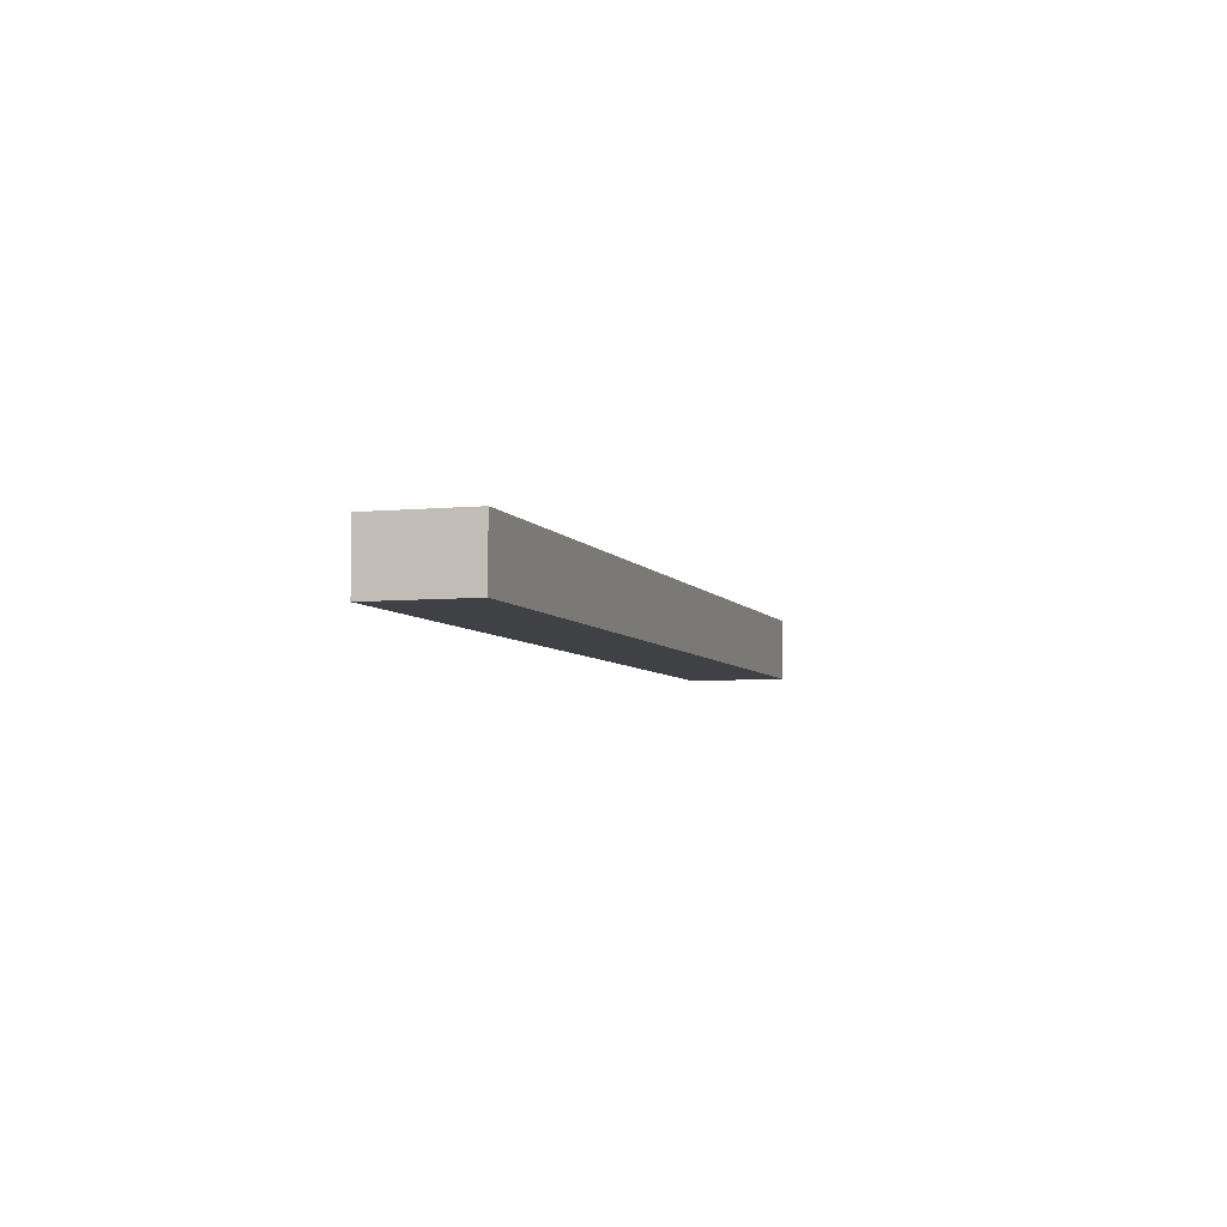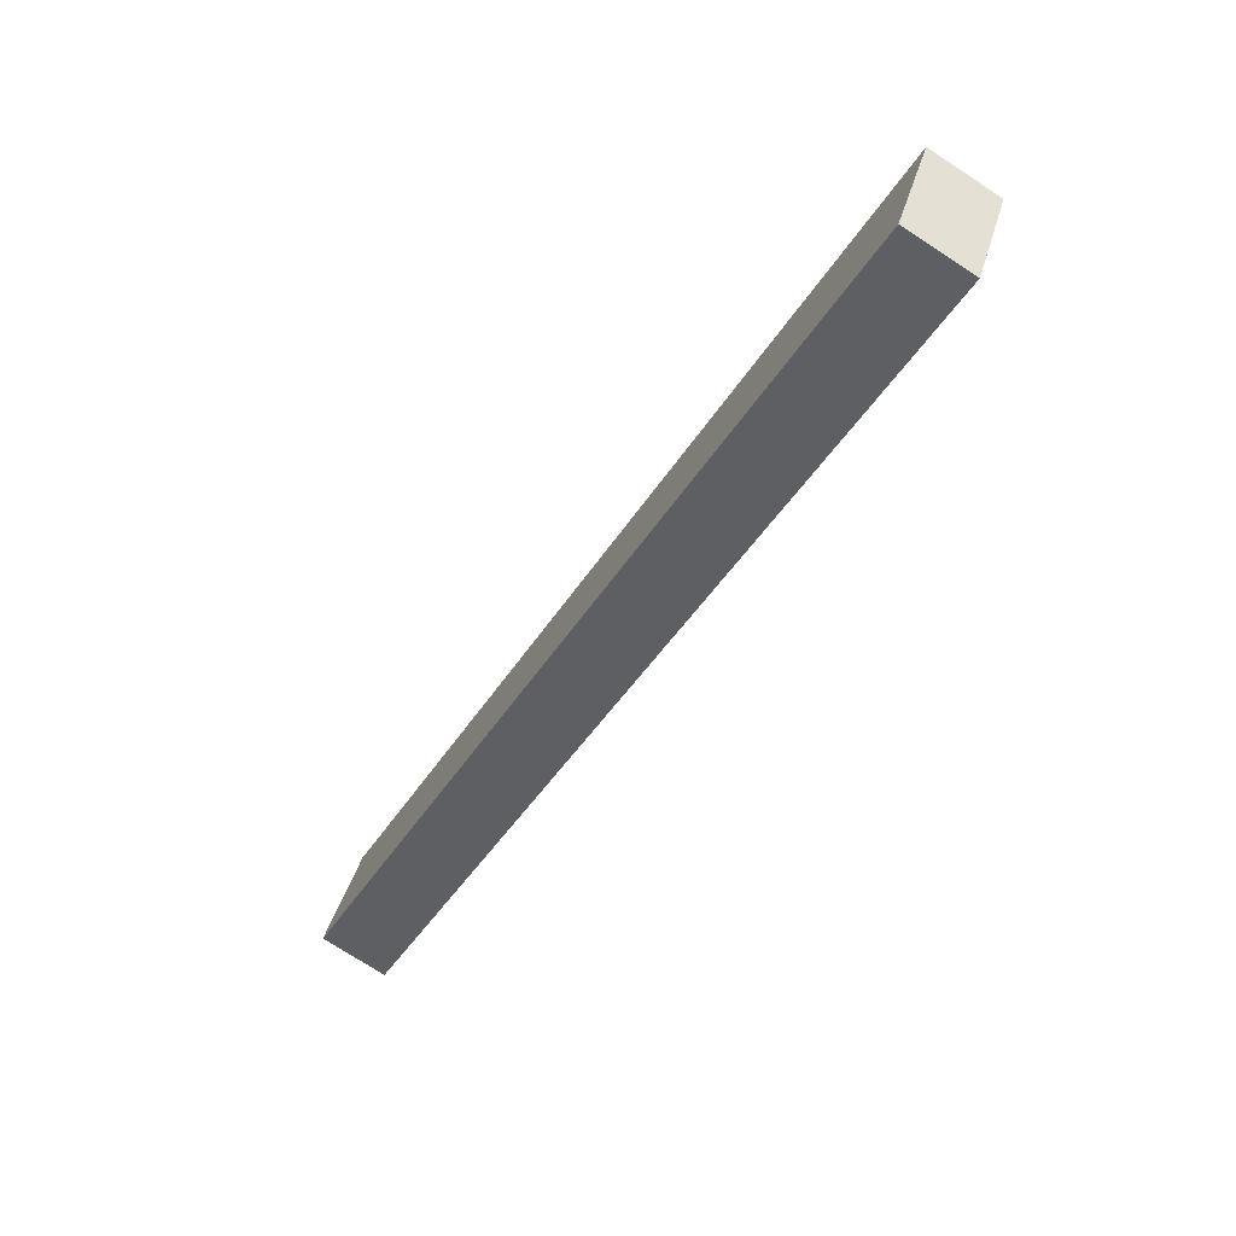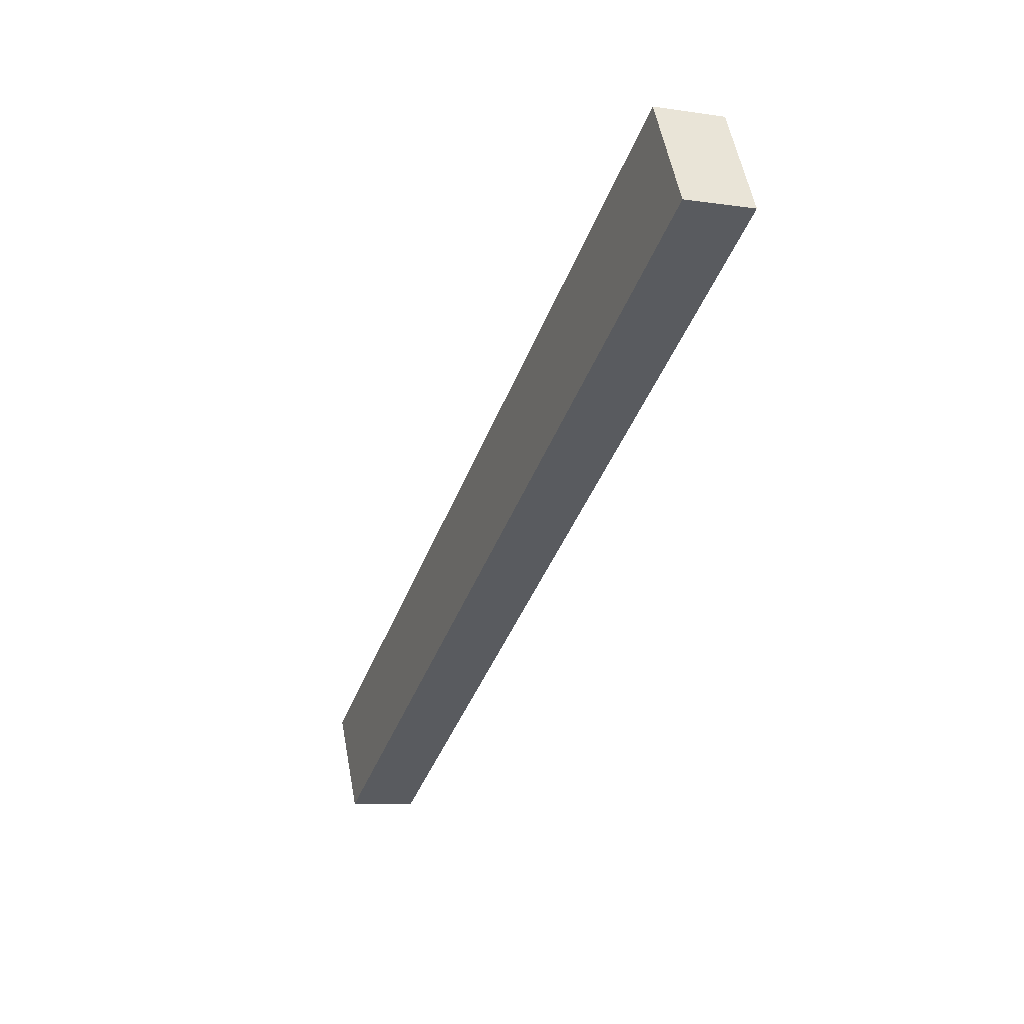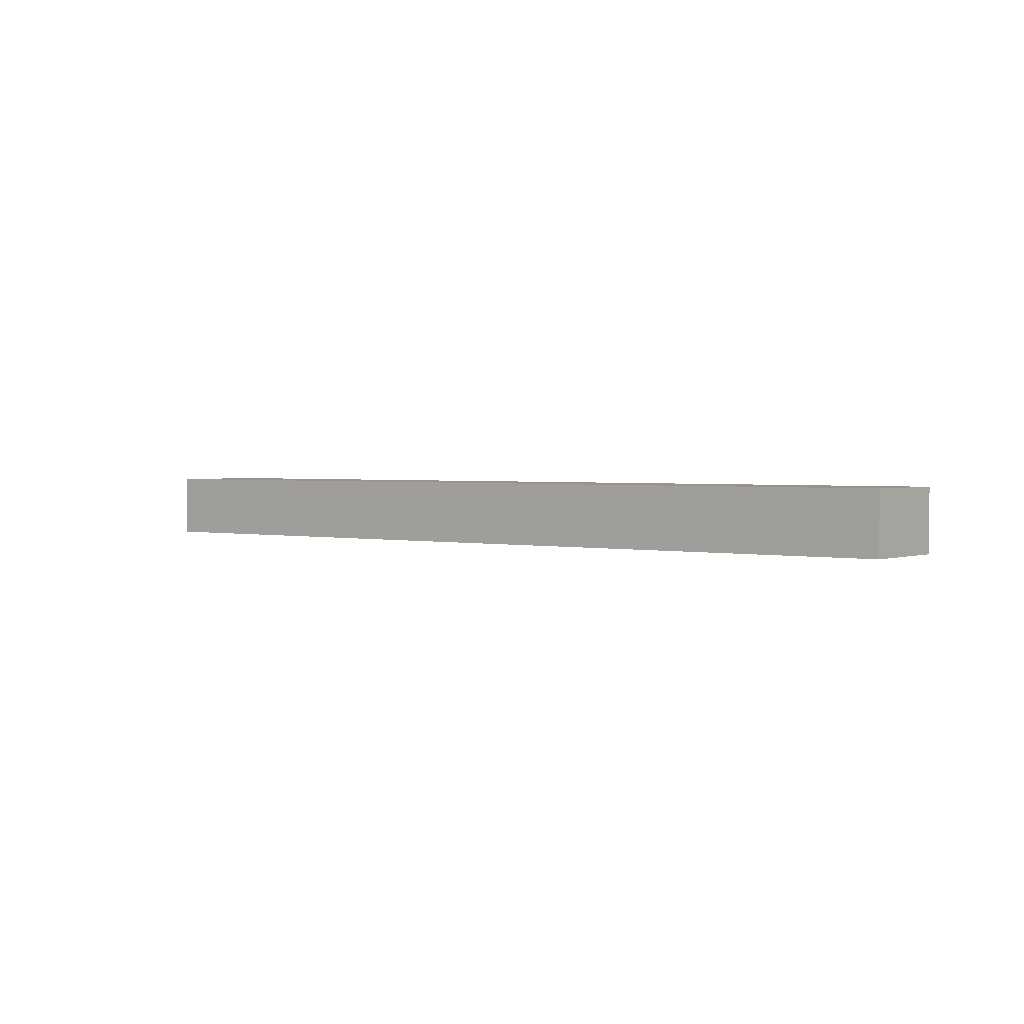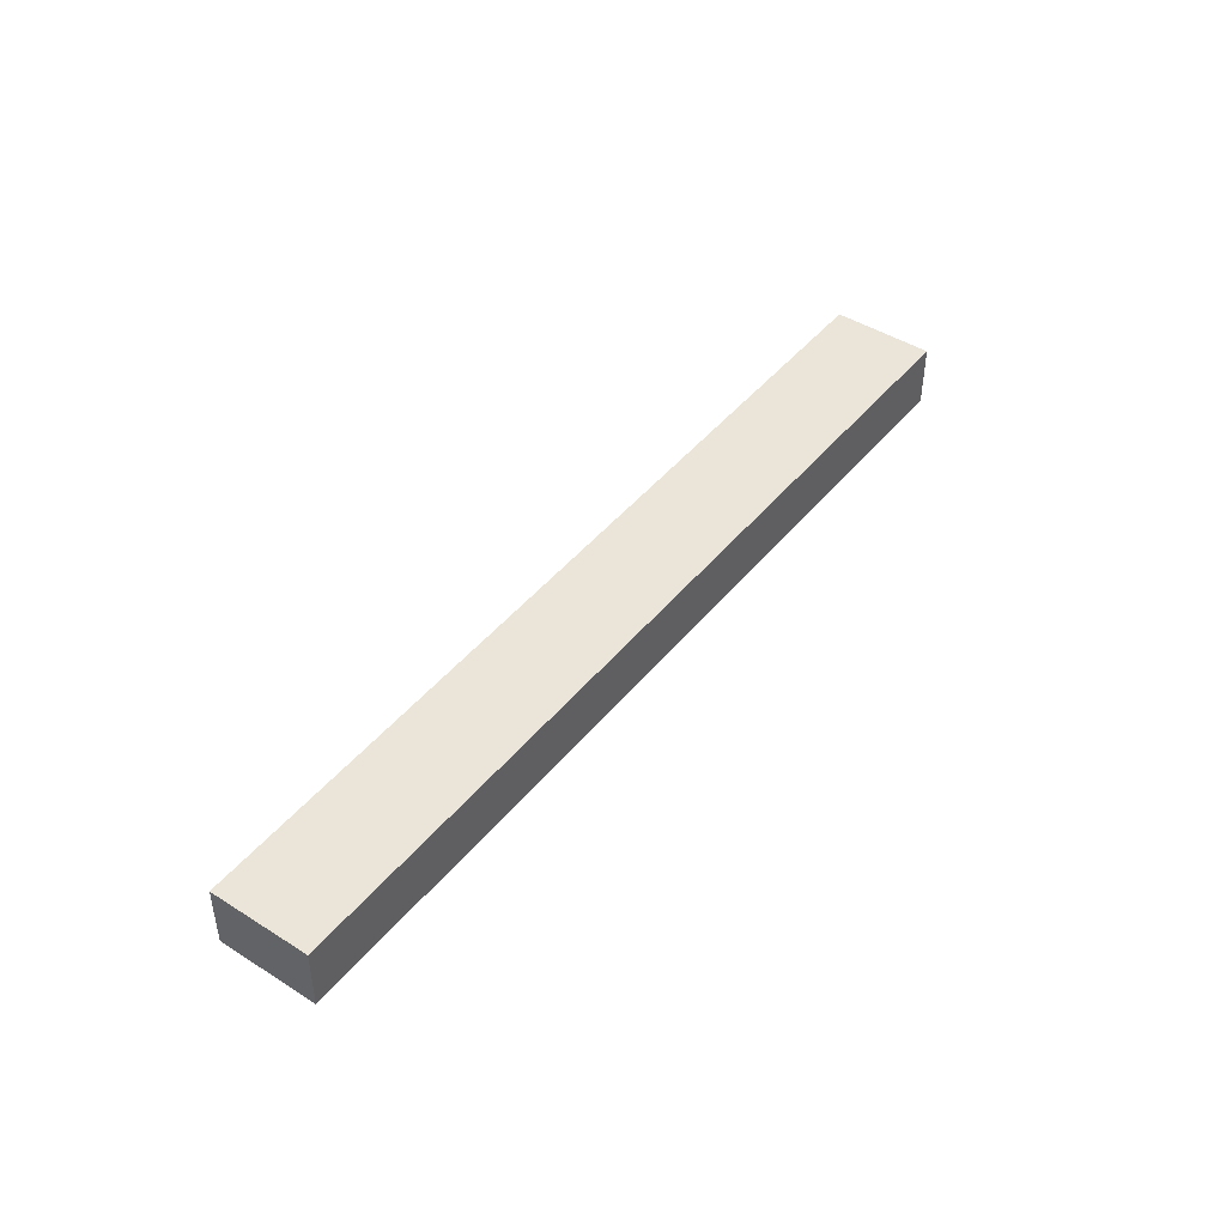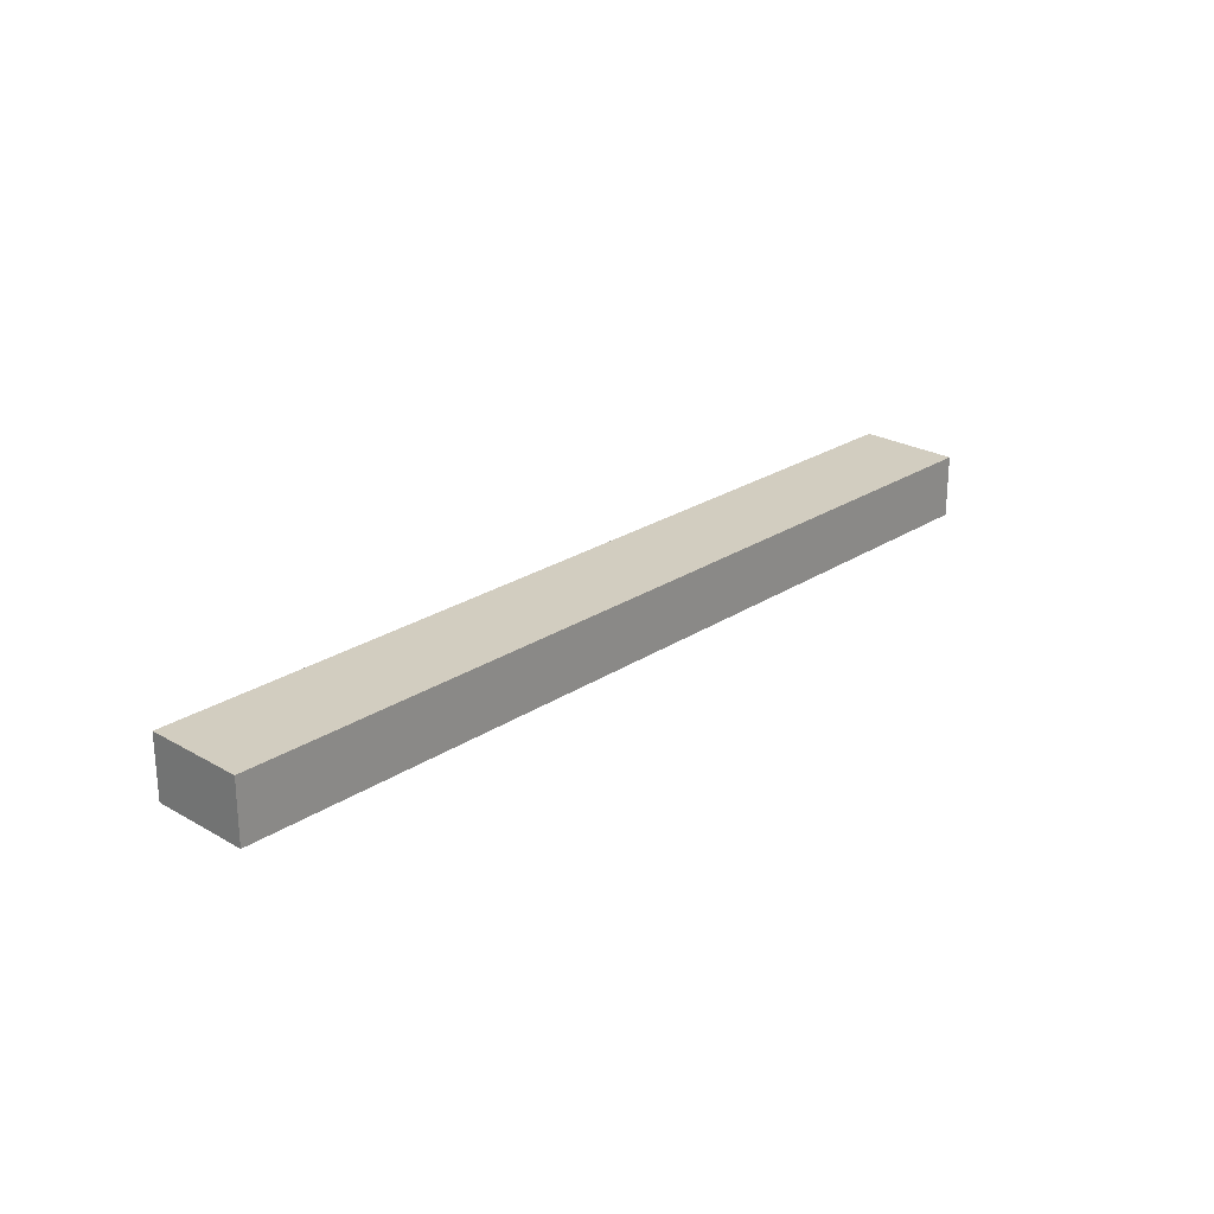
<metadata>
{"format":"obj","ext":"obj","renderer":"f3d","projection":"perspective","resolution":1024,"background":"white","views":[{"elev":-5.4,"azim":-44.0,"up":"+Y"},{"elev":-74.8,"azim":56.9,"up":"+Z"},{"elev":-8.8,"azim":-111.8,"up":"+Z"},{"elev":1.9,"azim":66.9,"up":"+Y"},{"elev":44.8,"azim":155.2,"up":"+Y"},{"elev":24.7,"azim":162.1,"up":"+Y"}]}
</metadata>
<code>
v  2.658 3.402 4.809
v  8.639 3.402 -4.752
v  0 3.402 2.083e-16
v  8.639 3.402 1.518
v  43 3.402 -23.65
v  45.64 3.402 -18.84
v  45.64 1.154e-15 -18.84
v  43 1.448e-15 -23.65
v  8.639 2.91e-16 -4.752
v  0 0 0
v  2.658 -2.945e-16 4.809
v  8.639 -9.295e-17 1.518
g defaultobject
f 1 2 3
f 2 1 4
f 2 4 5
f 5 4 6
f 7 5 6
f 5 7 8
f 8 2 5
f 2 8 9
f 2 9 3
f 3 9 10
f 10 1 3
f 1 10 11
f 4 7 6
f 7 4 12
f 12 4 1
f 12 1 11
f 12 8 7
f 8 12 9
f 9 12 10
f 10 12 11

</code>
